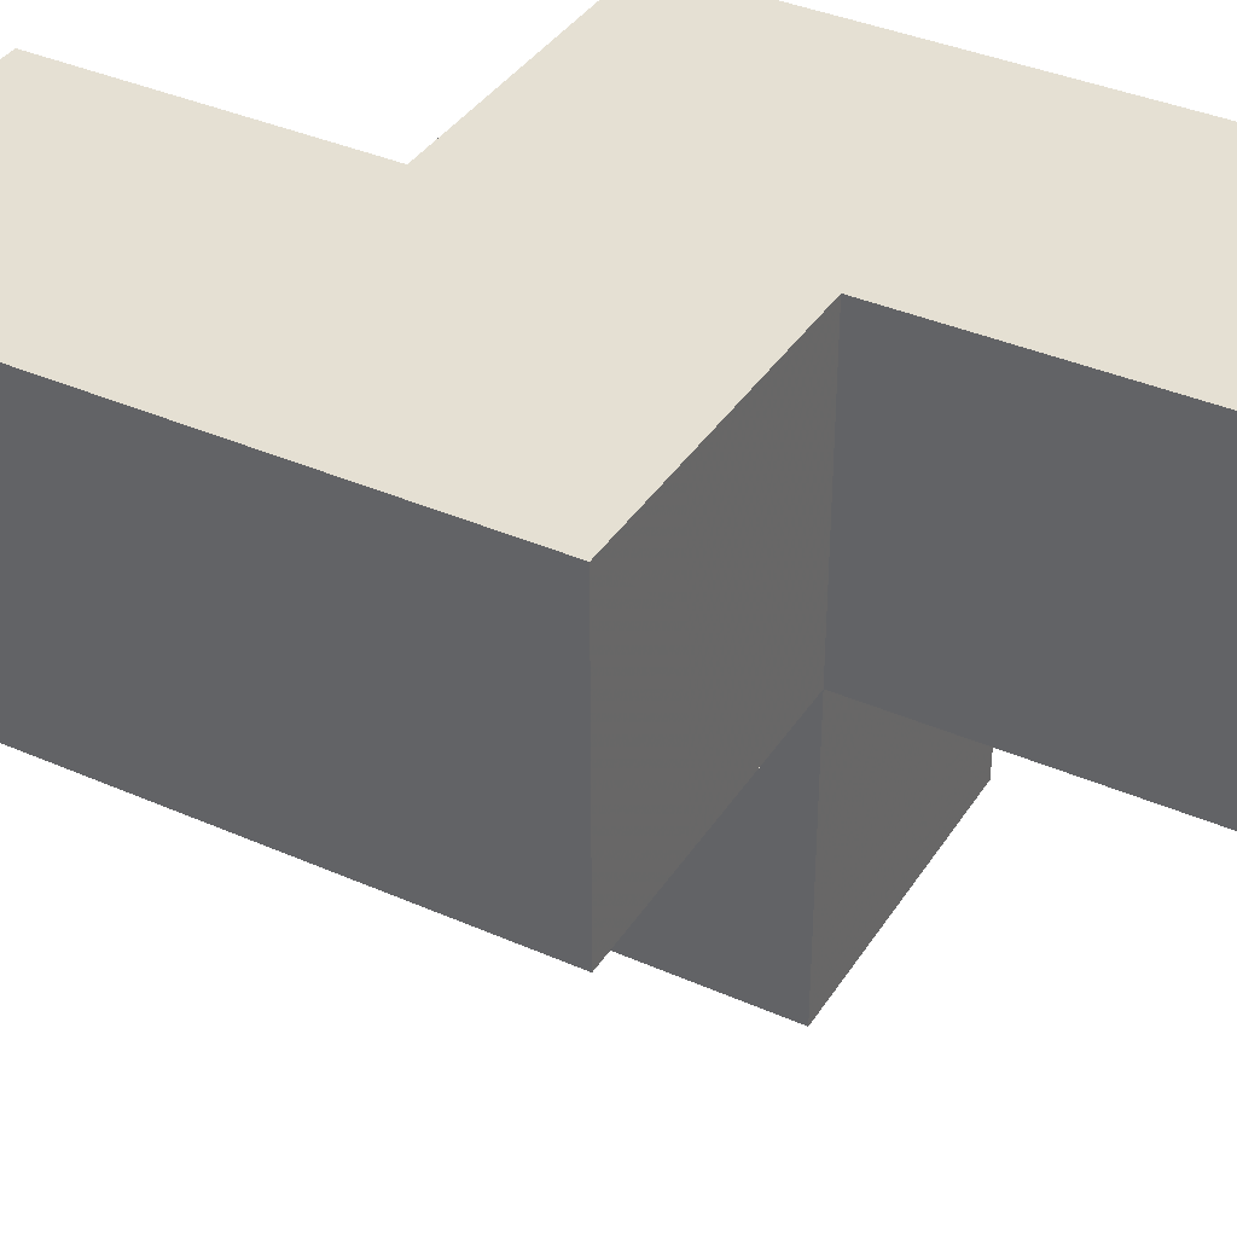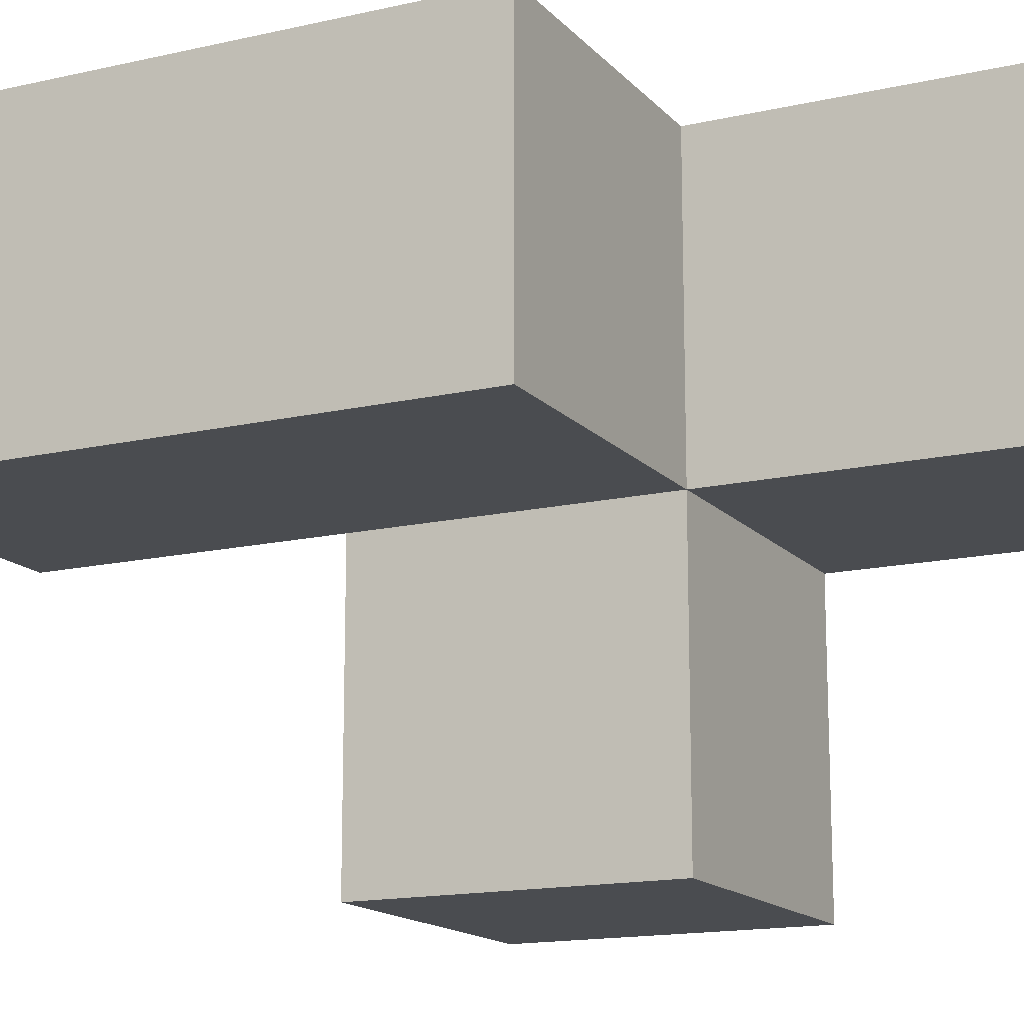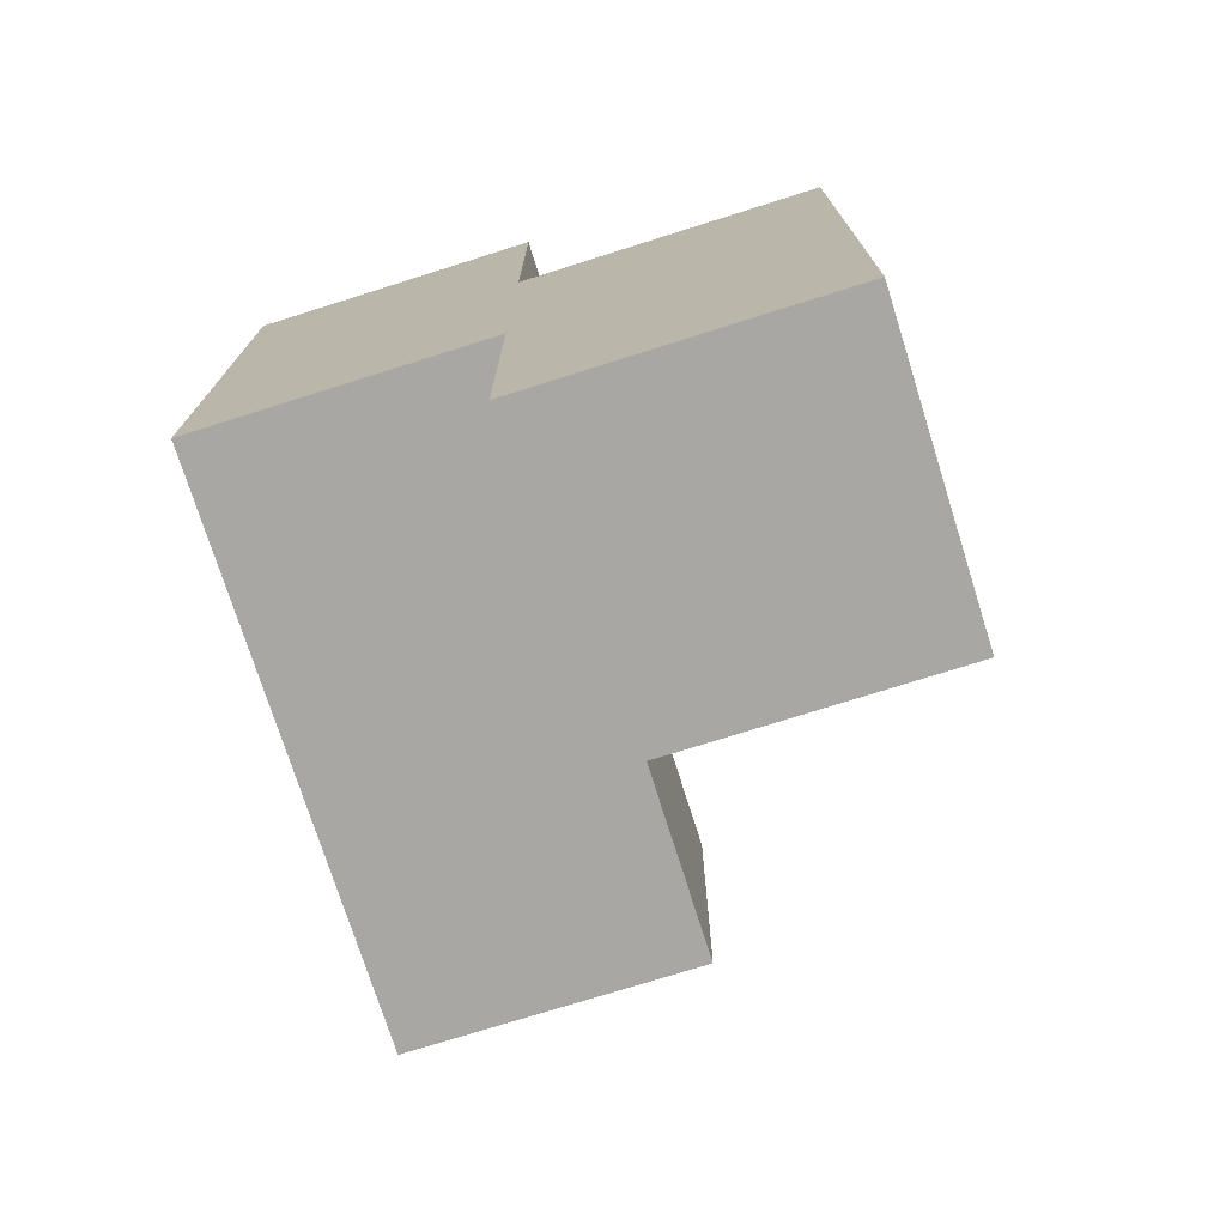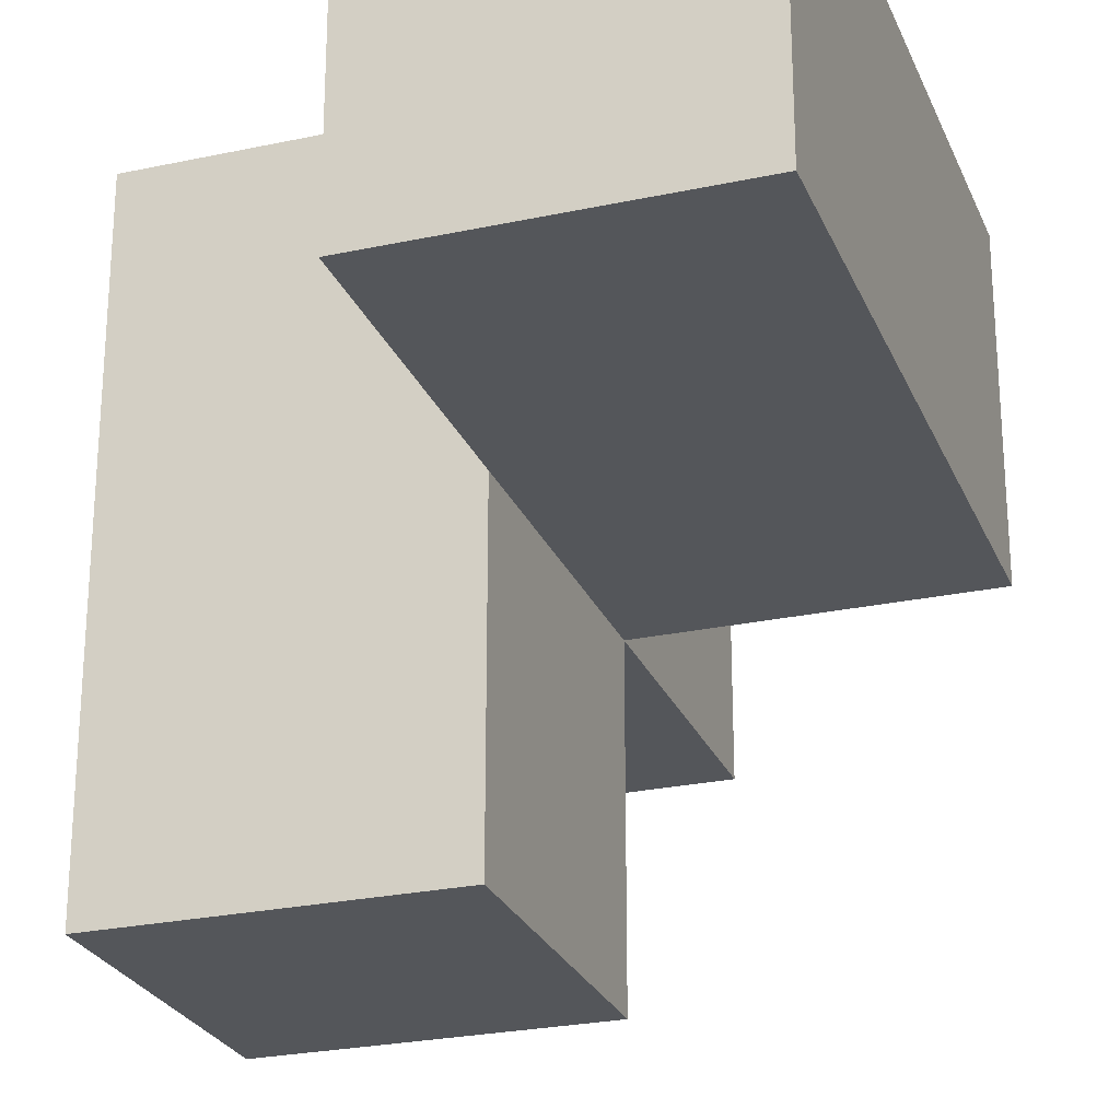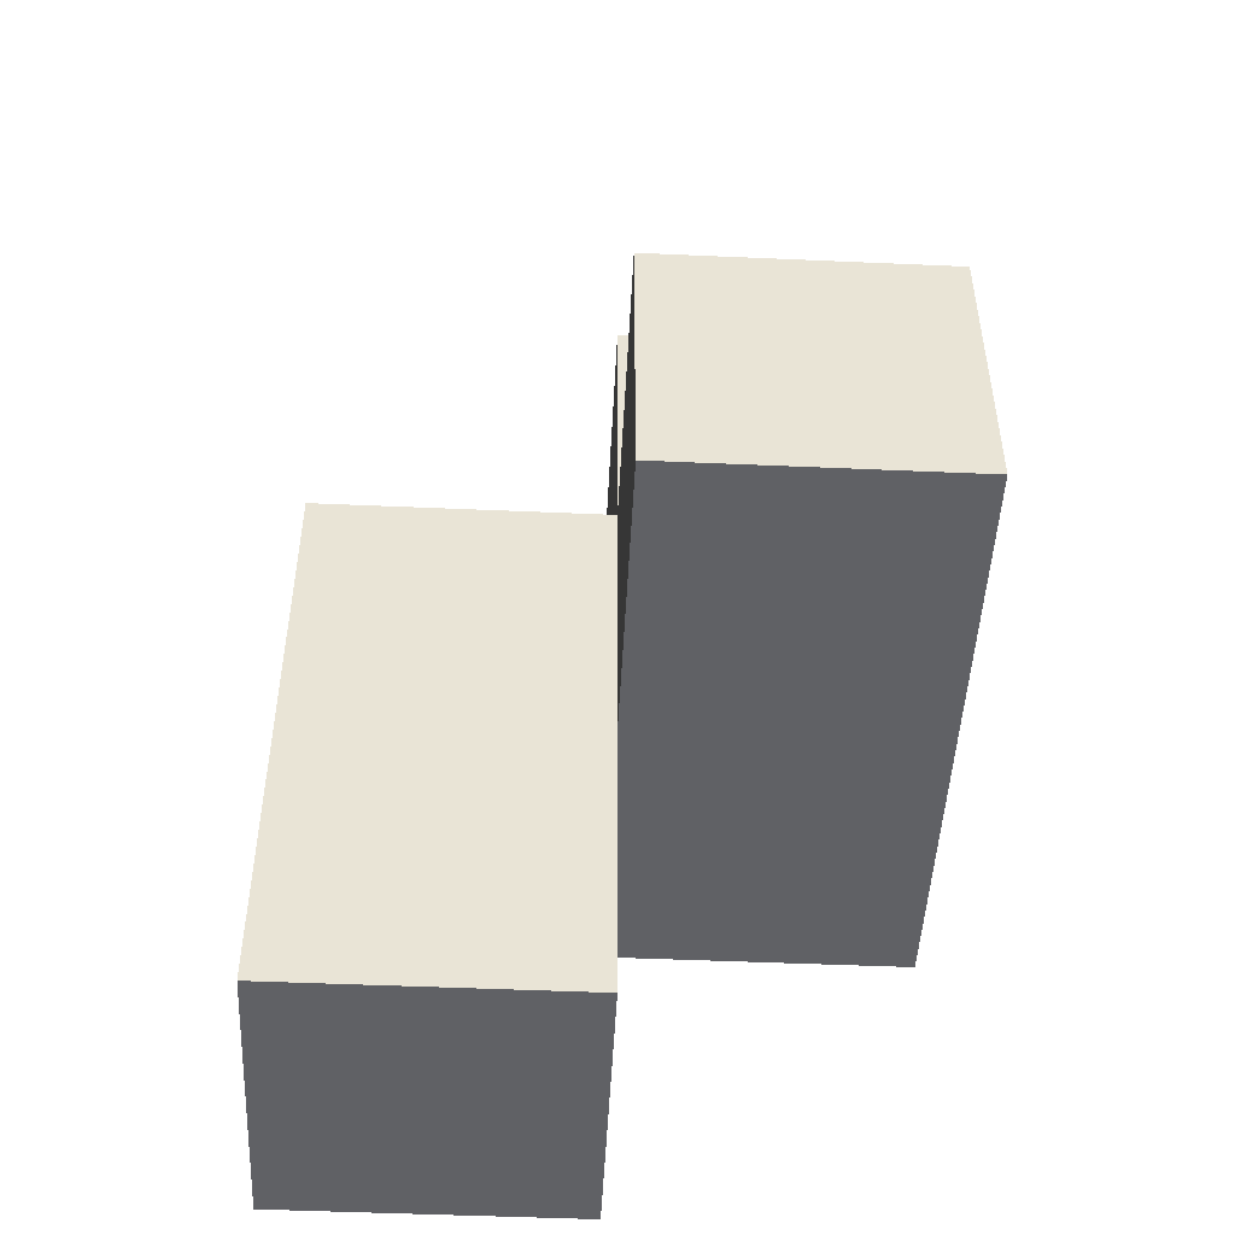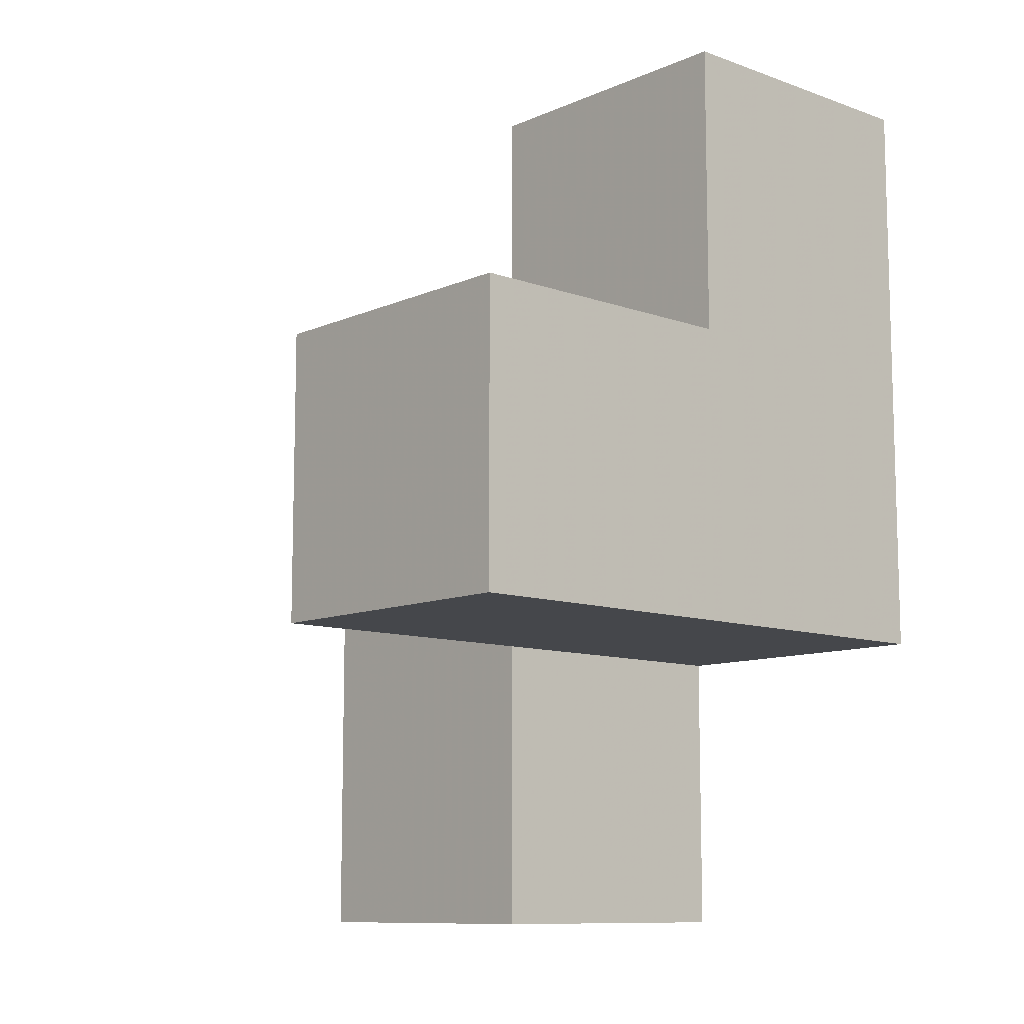
<metadata>
{"format":"obj","ext":"obj","renderer":"f3d","projection":"perspective","resolution":1024,"background":"white","views":[{"elev":38.0,"azim":-60.8,"up":"+Y"},{"elev":-15.1,"azim":-63.7,"up":"+Y"},{"elev":-74.5,"azim":-162.5,"up":"+Z"},{"elev":-25.6,"azim":-161.0,"up":"+Y"},{"elev":-48.7,"azim":-2.8,"up":"+Z"},{"elev":-10.2,"azim":47.8,"up":"+Z"}]}
</metadata>
<code>
v 2.001 2.013 2.005
v 1.011 3.002 2.995
v 1.011 3.993 2.005
v 2.991 3.993 3.985
v 2.991 3.002 2.005
v 2.001 3.993 2.005
v 2.001 3.002 2.995
v 1.011 3.993 1.015
v 2.991 3.993 2.995
v 1.011 3.002 2.005
v 2.991 2.013 2.995
v 2.991 3.002 3.985
v 2.001 3.002 2.005
v 2.001 3.993 1.015
v 2.001 3.993 3.985
v 2.001 2.013 2.995
v 2.991 2.013 2.005
v 1.011 3.002 1.015
v 2.991 3.002 2.995
v 2.991 3.993 2.005
v 1.011 3.993 2.995
v 2.001 3.002 3.985
v 2.001 3.993 2.995
v 2.001 3.002 1.015
f 5 13 20
f 6 20 13
f 20 6 9
f 23 9 6
f 5 20 19
f 9 19 20
f 22 12 15
f 4 15 12
f 7 19 22
f 12 22 19
f 9 23 4
f 15 4 23
f 23 7 15
f 22 15 7
f 19 9 12
f 4 12 9
f 2 7 21
f 23 21 7
f 10 13 2
f 7 2 13
f 6 3 23
f 21 23 3
f 3 10 21
f 2 21 10
f 17 1 5
f 13 5 1
f 16 11 7
f 19 7 11
f 1 17 16
f 11 16 17
f 13 1 7
f 16 7 1
f 17 5 11
f 19 11 5
f 24 18 14
f 8 14 18
f 18 24 10
f 13 10 24
f 14 8 6
f 3 6 8
f 8 18 3
f 10 3 18
f 24 14 13
f 6 13 14

</code>
